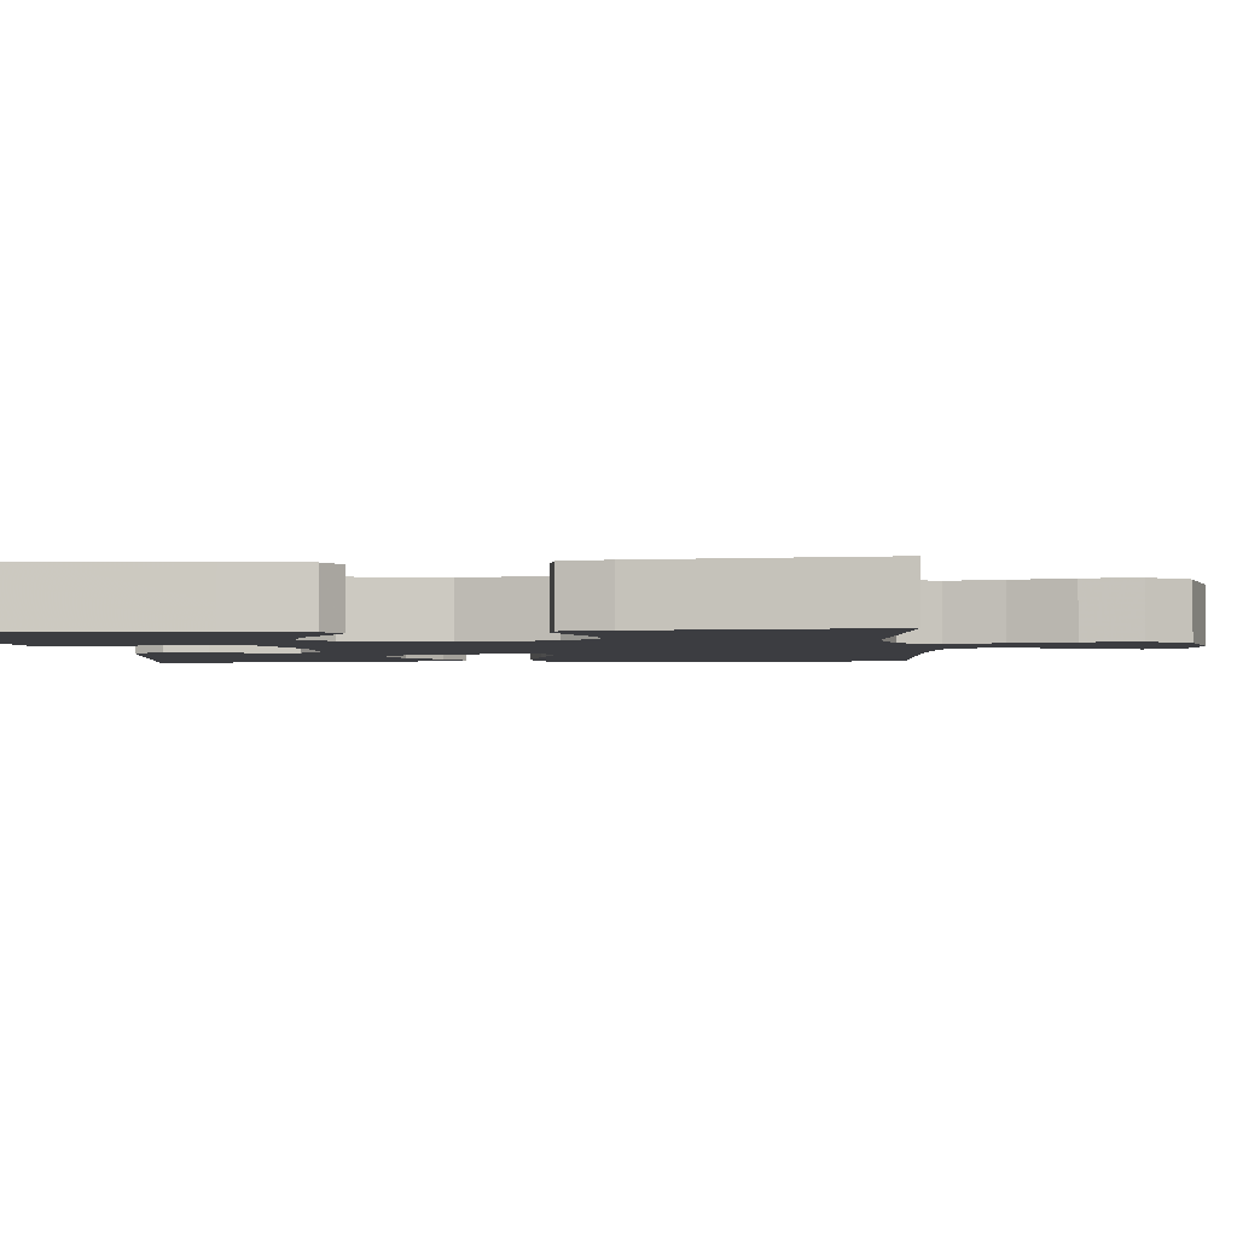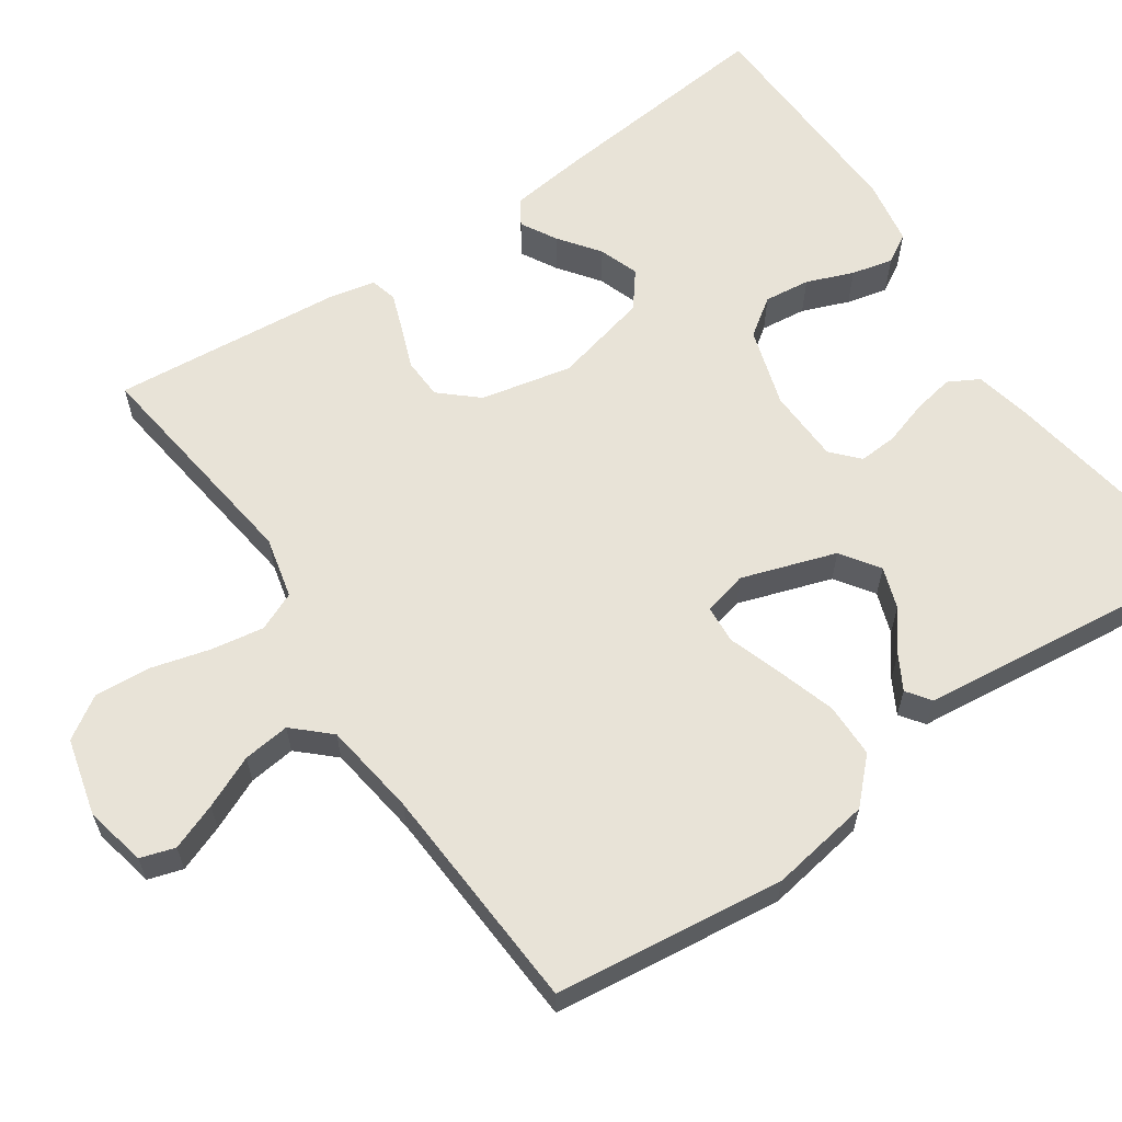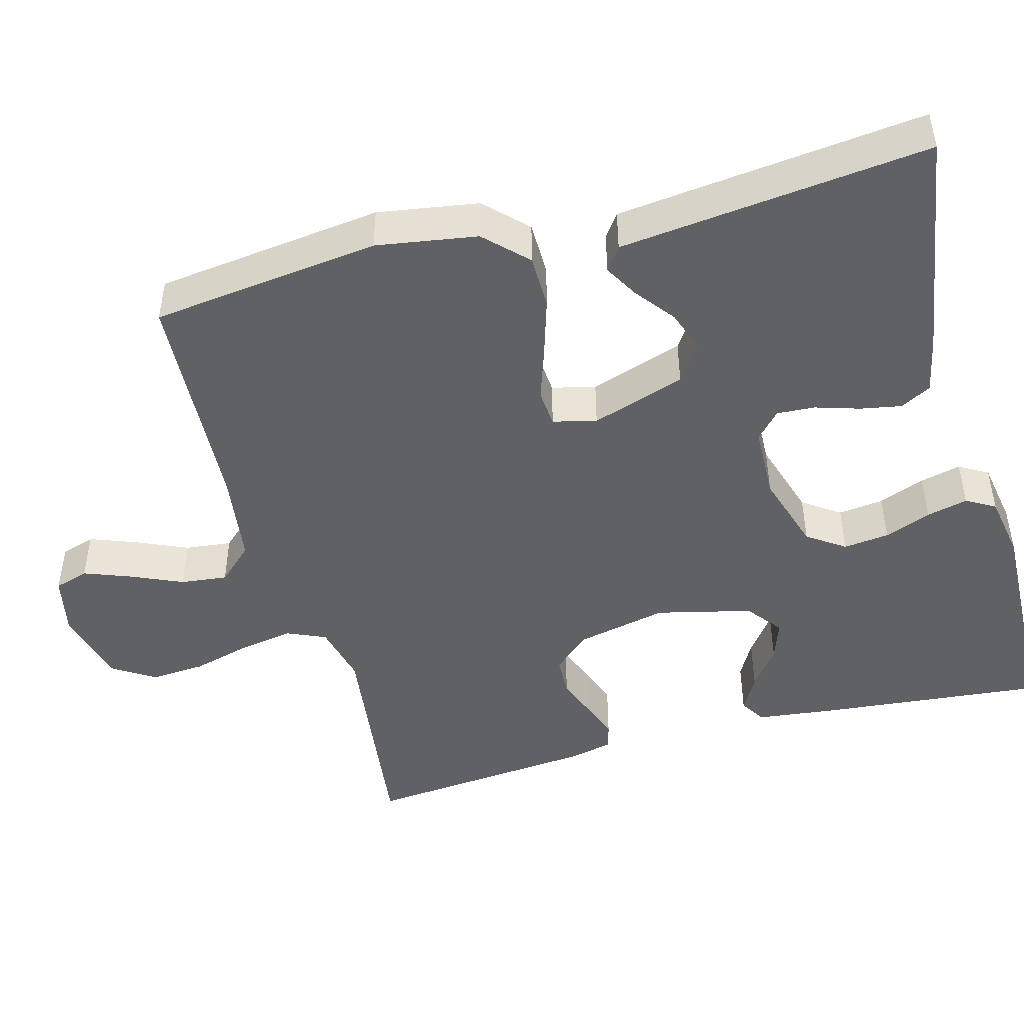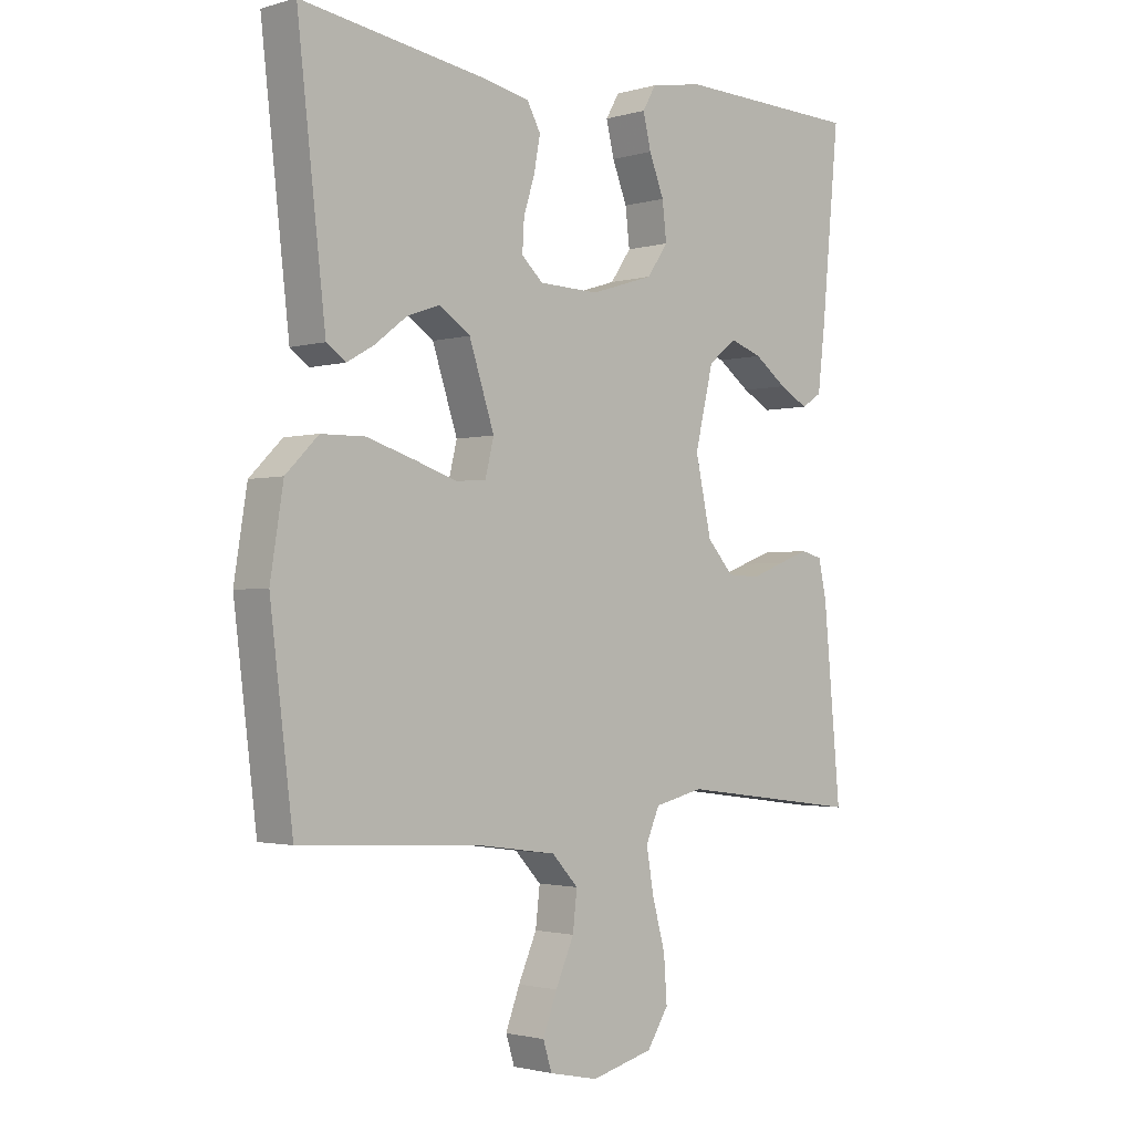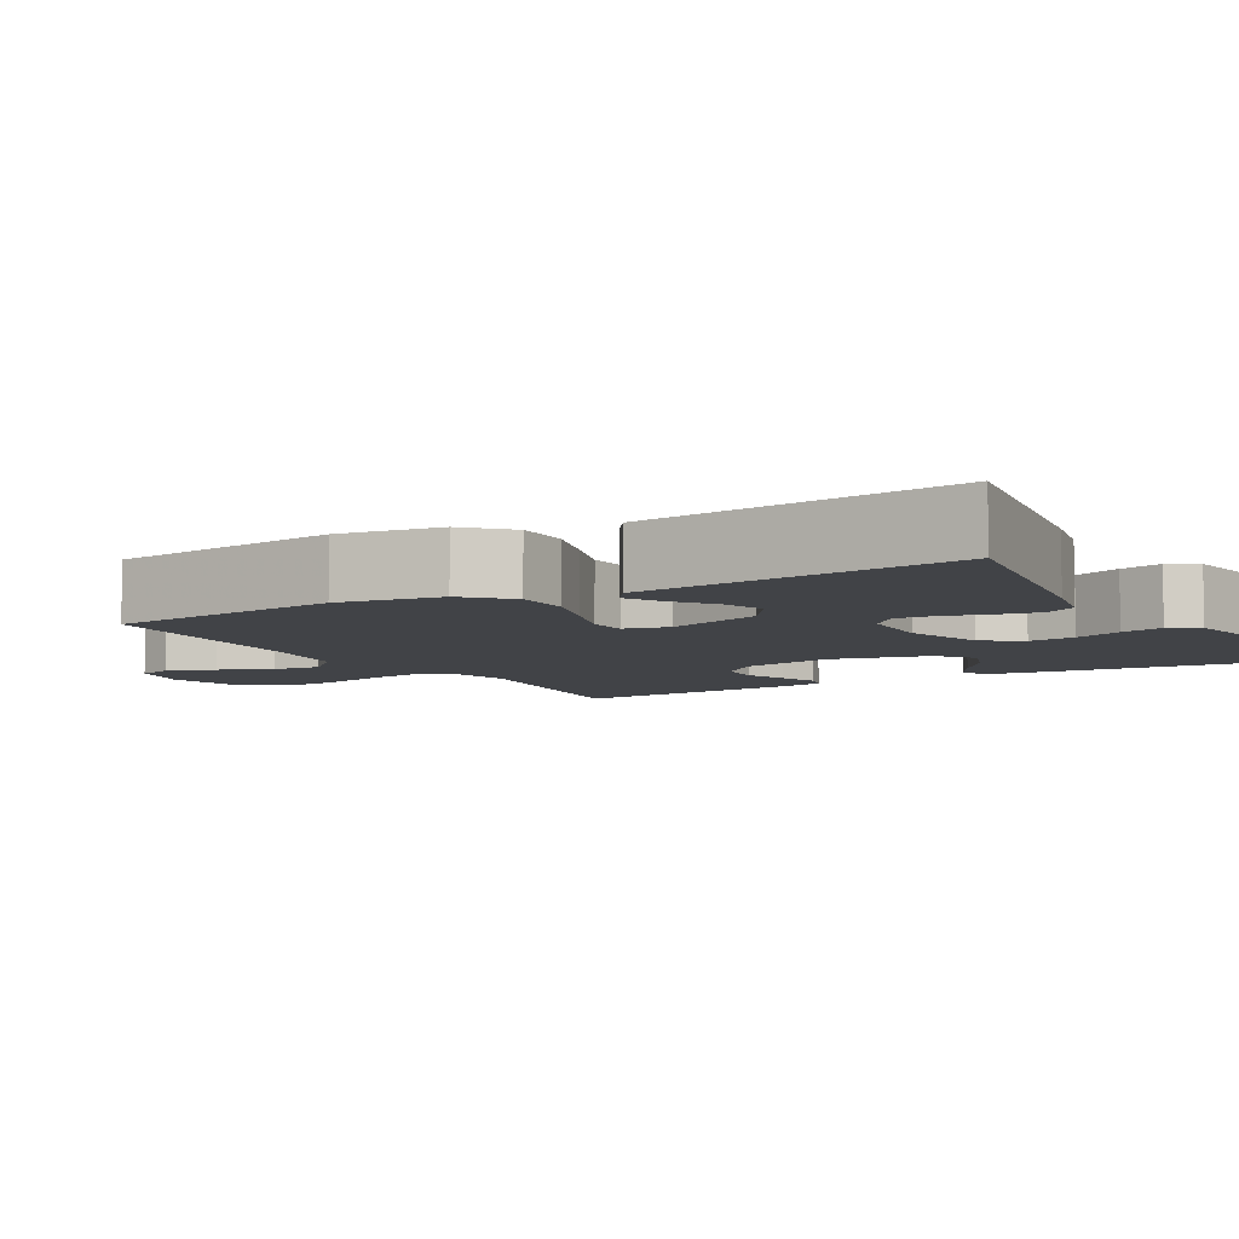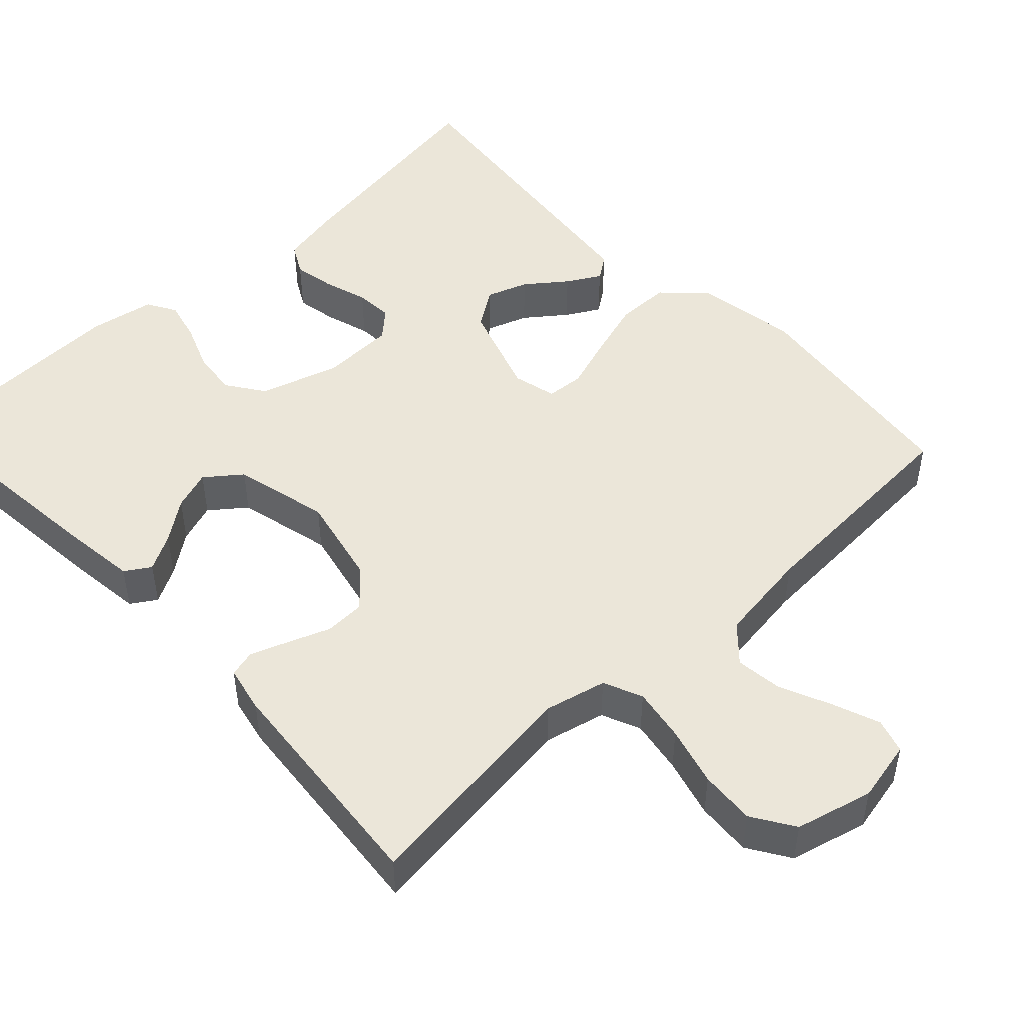
<metadata>
{"format":"obj","ext":"obj","renderer":"f3d","projection":"perspective","resolution":1024,"background":"white","views":[{"elev":-2.7,"azim":94.9,"up":"+Y"},{"elev":61.8,"azim":-124.5,"up":"+Y"},{"elev":-46.7,"azim":-74.8,"up":"+Y"},{"elev":-1.9,"azim":-44.4,"up":"+Z"},{"elev":-6.9,"azim":-59.9,"up":"+Y"},{"elev":48.5,"azim":136.7,"up":"+Y"}]}
</metadata>
<code>
v -0.5 0.07 0.5
v -0.2 0.07 0.453
v -0.123 0.07 0.437
v -0.101 0.07 0.397
v -0.111 0.07 0.343
v -0.129 0.07 0.285
v -0.132 0.07 0.235
v -0.097 0.07 0.203
v 0 0.07 0.2
v 0.103 0.07 0.232
v 0.137 0.07 0.281
v 0.13 0.07 0.341
v 0.106 0.07 0.402
v 0.093 0.07 0.456
v 0.115 0.07 0.494
v 0.2 0.07 0.509
v 0.5 0.07 0.5
v 0.471 0.07 0.2
v 0.459 0.07 0.099
v 0.426 0.07 0.078
v 0.379 0.07 0.104
v 0.326 0.07 0.143
v 0.274 0.07 0.161
v 0.228 0.07 0.125
v 0.198 0.07 0
v 0.224 0.07 -0.119
v 0.267 0.07 -0.167
v 0.32 0.07 -0.169
v 0.375 0.07 -0.148
v 0.424 0.07 -0.13
v 0.459 0.07 -0.139
v 0.472 0.07 -0.2
v 0.5 0.07 -0.5
v 0.2 0.07 -0.462
v 0.12 0.07 -0.481
v 0.098 0.07 -0.532
v 0.11 0.07 -0.602
v 0.131 0.07 -0.679
v 0.136 0.07 -0.751
v 0.101 0.07 -0.806
v 0 0.07 -0.832
v -0.08 0.07 -0.815
v -0.094 0.07 -0.77
v -0.071 0.07 -0.709
v -0.041 0.07 -0.641
v -0.034 0.07 -0.58
v -0.077 0.07 -0.534
v -0.2 0.07 -0.517
v -0.5 0.07 -0.5
v -0.537 0.07 -0.2
v -0.516 0.07 -0.068
v -0.463 0.07 -0.015
v -0.392 0.07 -0.014
v -0.314 0.07 -0.038
v -0.245 0.07 -0.061
v -0.196 0.07 -0.057
v -0.182 0.07 0
v -0.223 0.07 0.123
v -0.273 0.07 0.157
v -0.327 0.07 0.138
v -0.379 0.07 0.098
v -0.423 0.07 0.073
v -0.454 0.07 0.095
v -0.466 0.07 0.2
v -0.5 0 0.5
v -0.2 0 0.453
v -0.123 0 0.437
v -0.101 0 0.397
v -0.111 0 0.343
v -0.129 0 0.285
v -0.132 0 0.235
v -0.097 0 0.203
v 0 0 0.2
v 0.103 0 0.232
v 0.137 0 0.281
v 0.13 0 0.341
v 0.106 0 0.402
v 0.093 0 0.456
v 0.115 0 0.494
v 0.2 0 0.509
v 0.5 0 0.5
v 0.471 0 0.2
v 0.459 0 0.099
v 0.426 0 0.078
v 0.379 0 0.104
v 0.326 0 0.143
v 0.274 0 0.161
v 0.228 0 0.125
v 0.198 0 0
v 0.224 0 -0.119
v 0.267 0 -0.167
v 0.32 0 -0.169
v 0.375 0 -0.148
v 0.424 0 -0.13
v 0.459 0 -0.139
v 0.472 0 -0.2
v 0.5 0 -0.5
v 0.2 0 -0.462
v 0.12 0 -0.481
v 0.098 0 -0.532
v 0.11 0 -0.602
v 0.131 0 -0.679
v 0.136 0 -0.751
v 0.101 0 -0.806
v 0 0 -0.832
v -0.08 0 -0.815
v -0.094 0 -0.77
v -0.071 0 -0.709
v -0.041 0 -0.641
v -0.034 0 -0.58
v -0.077 0 -0.534
v -0.2 0 -0.517
v -0.5 0 -0.5
v -0.537 0 -0.2
v -0.516 0 -0.068
v -0.463 0 -0.015
v -0.392 0 -0.014
v -0.314 0 -0.038
v -0.245 0 -0.061
v -0.196 0 -0.057
v -0.182 0 0
v -0.223 0 0.123
v -0.273 0 0.157
v -0.327 0 0.138
v -0.379 0 0.098
v -0.423 0 0.073
v -0.454 0 0.095
v -0.466 0 0.2
f 60 61 62 63
f 59 60 63 64
f 52 53 54 55
f 50 51 52 55
f 48 49 50 55
f 47 48 55 56
f 46 47 56 57
f 42 43 44 45
f 40 41 42 45
f 40 45 46
f 37 38 39 40
f 36 37 40 46
f 35 36 46 57
f 31 32 33 34
f 28 29 30 31
f 28 31 34 35
f 19 20 21 22
f 19 22 23
f 18 19 23
f 17 18 23
f 16 17 23 24
f 12 13 14 15
f 11 12 15 16
f 3 4 5 6
f 3 6 7
f 2 3 7
f 59 64 1 2
f 58 59 2 7
f 57 58 7 8
f 35 57 8 9
f 27 28 35
f 26 27 35
f 25 26 35 9
f 11 16 24 25
f 10 11 25
f 9 10 25
f 127 126 125 124
f 128 127 124 123
f 119 118 117 116
f 119 116 115 114
f 119 114 113 112
f 120 119 112 111
f 121 120 111 110
f 109 108 107 106
f 109 106 105 104
f 110 109 104
f 104 103 102 101
f 110 104 101 100
f 121 110 100 99
f 98 97 96 95
f 95 94 93 92
f 99 98 95 92
f 86 85 84 83
f 87 86 83
f 87 83 82
f 87 82 81
f 88 87 81 80
f 79 78 77 76
f 80 79 76 75
f 70 69 68 67
f 71 70 67
f 71 67 66
f 66 65 128 123
f 71 66 123 122
f 72 71 122 121
f 73 72 121 99
f 99 92 91
f 99 91 90
f 73 99 90 89
f 89 88 80 75
f 89 75 74
f 89 74 73
f 1 65 66 2
f 2 66 67 3
f 3 67 68 4
f 4 68 69 5
f 5 69 70 6
f 6 70 71 7
f 7 71 72 8
f 8 72 73 9
f 9 73 74 10
f 10 74 75 11
f 11 75 76 12
f 12 76 77 13
f 13 77 78 14
f 14 78 79 15
f 15 79 80 16
f 16 80 81 17
f 17 81 82 18
f 18 82 83 19
f 19 83 84 20
f 20 84 85 21
f 21 85 86 22
f 22 86 87 23
f 23 87 88 24
f 24 88 89 25
f 25 89 90 26
f 26 90 91 27
f 27 91 92 28
f 28 92 93 29
f 29 93 94 30
f 30 94 95 31
f 31 95 96 32
f 32 96 97 33
f 33 97 98 34
f 34 98 99 35
f 35 99 100 36
f 36 100 101 37
f 37 101 102 38
f 38 102 103 39
f 39 103 104 40
f 40 104 105 41
f 41 105 106 42
f 42 106 107 43
f 43 107 108 44
f 44 108 109 45
f 45 109 110 46
f 46 110 111 47
f 47 111 112 48
f 48 112 113 49
f 49 113 114 50
f 50 114 115 51
f 51 115 116 52
f 52 116 117 53
f 53 117 118 54
f 54 118 119 55
f 55 119 120 56
f 56 120 121 57
f 57 121 122 58
f 58 122 123 59
f 59 123 124 60
f 60 124 125 61
f 61 125 126 62
f 62 126 127 63
f 63 127 128 64
f 64 128 65 1

</code>
